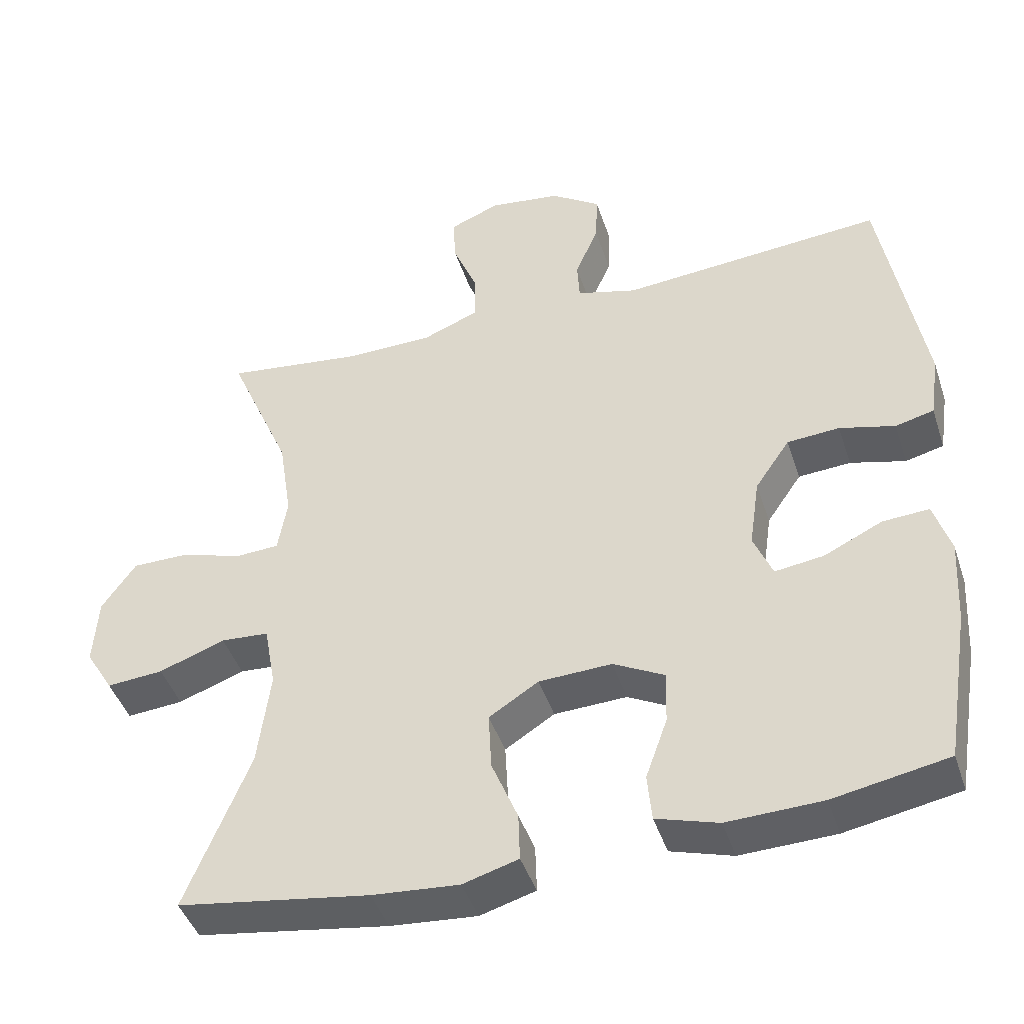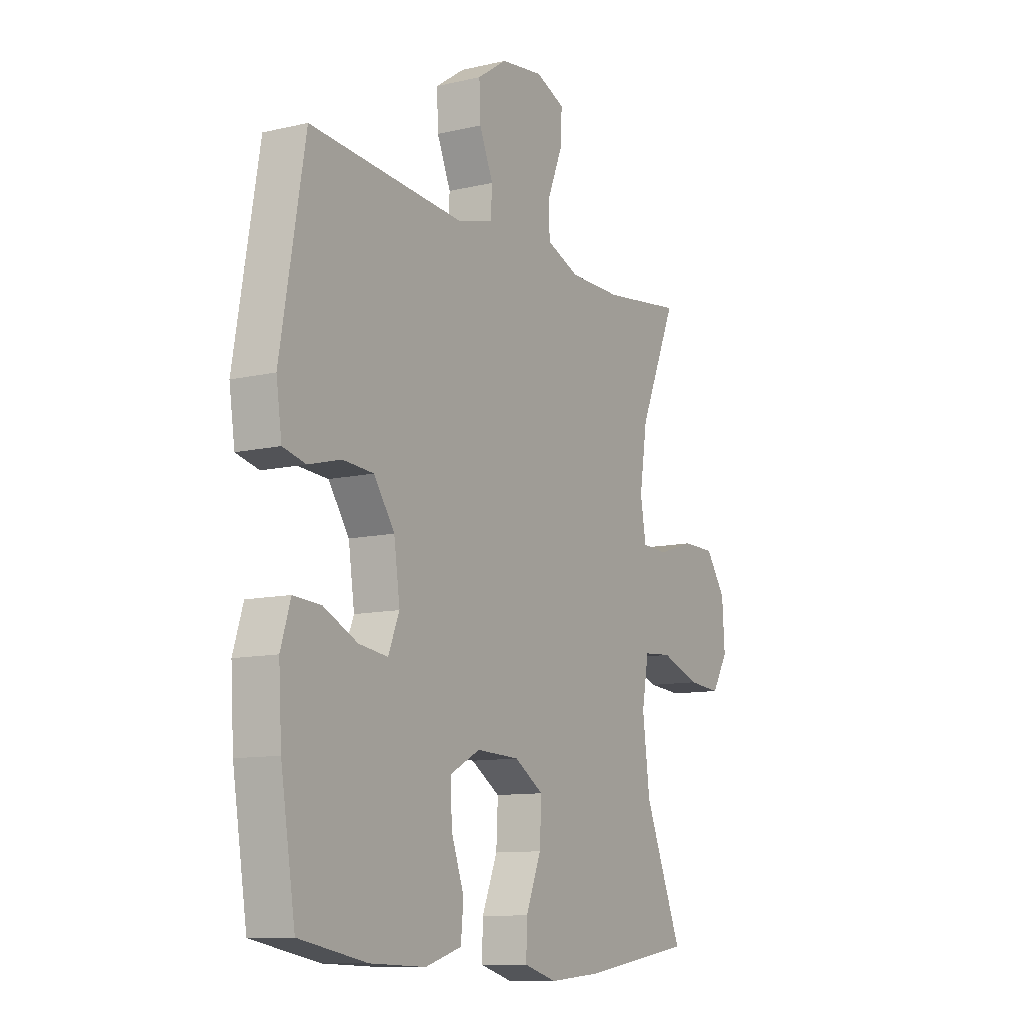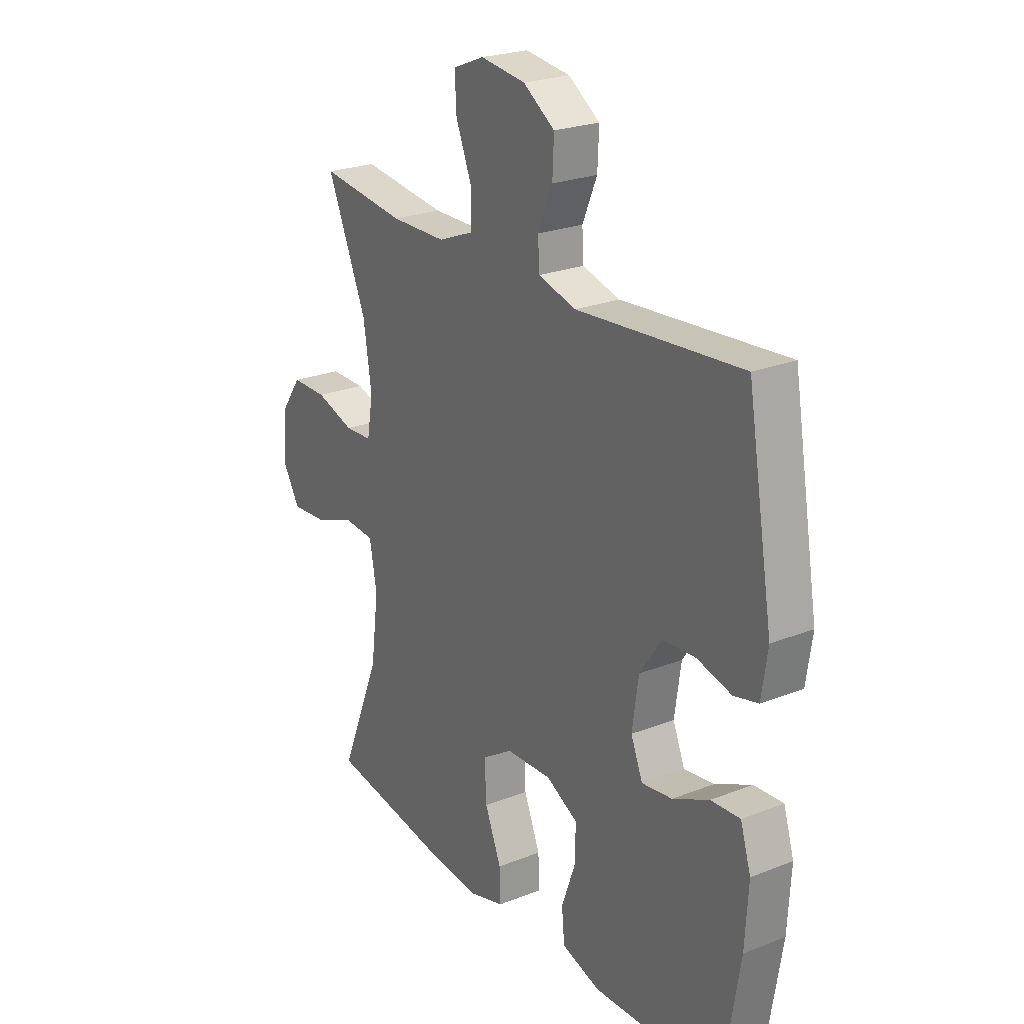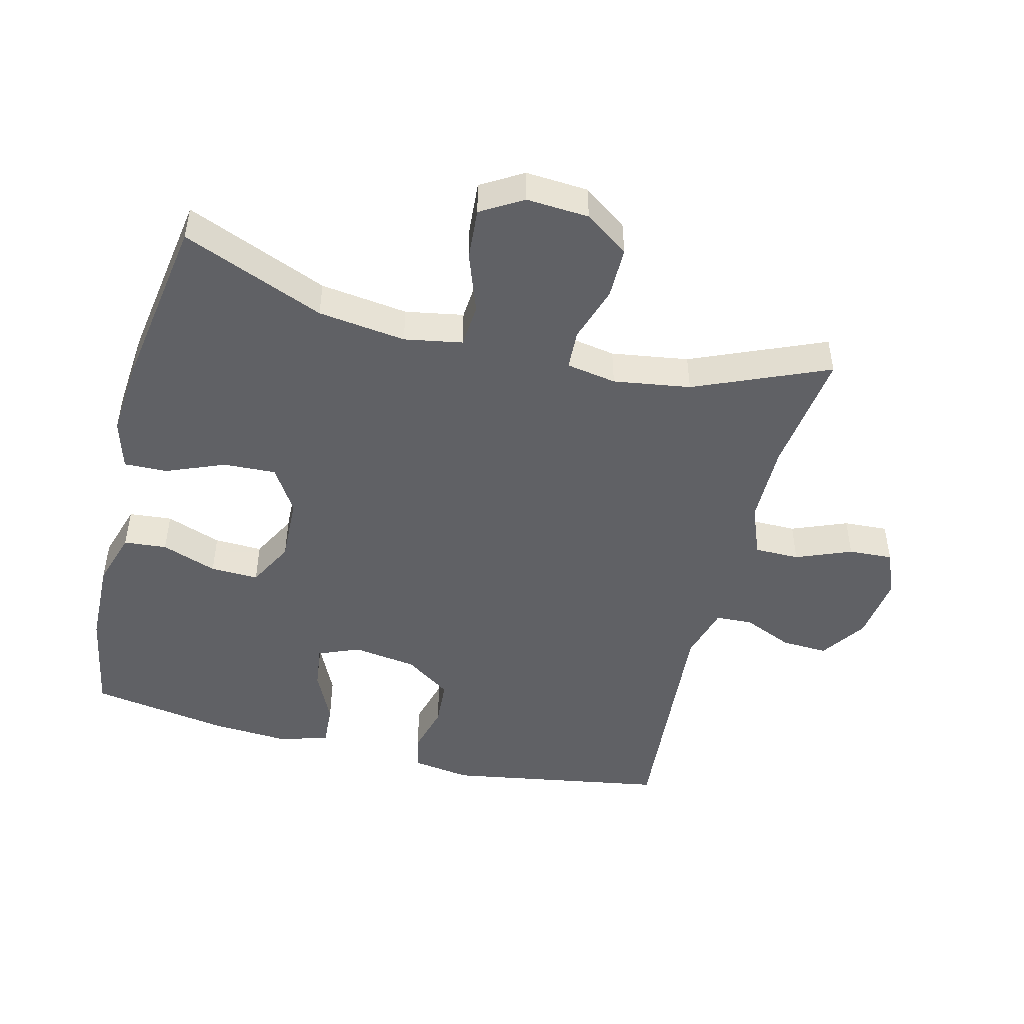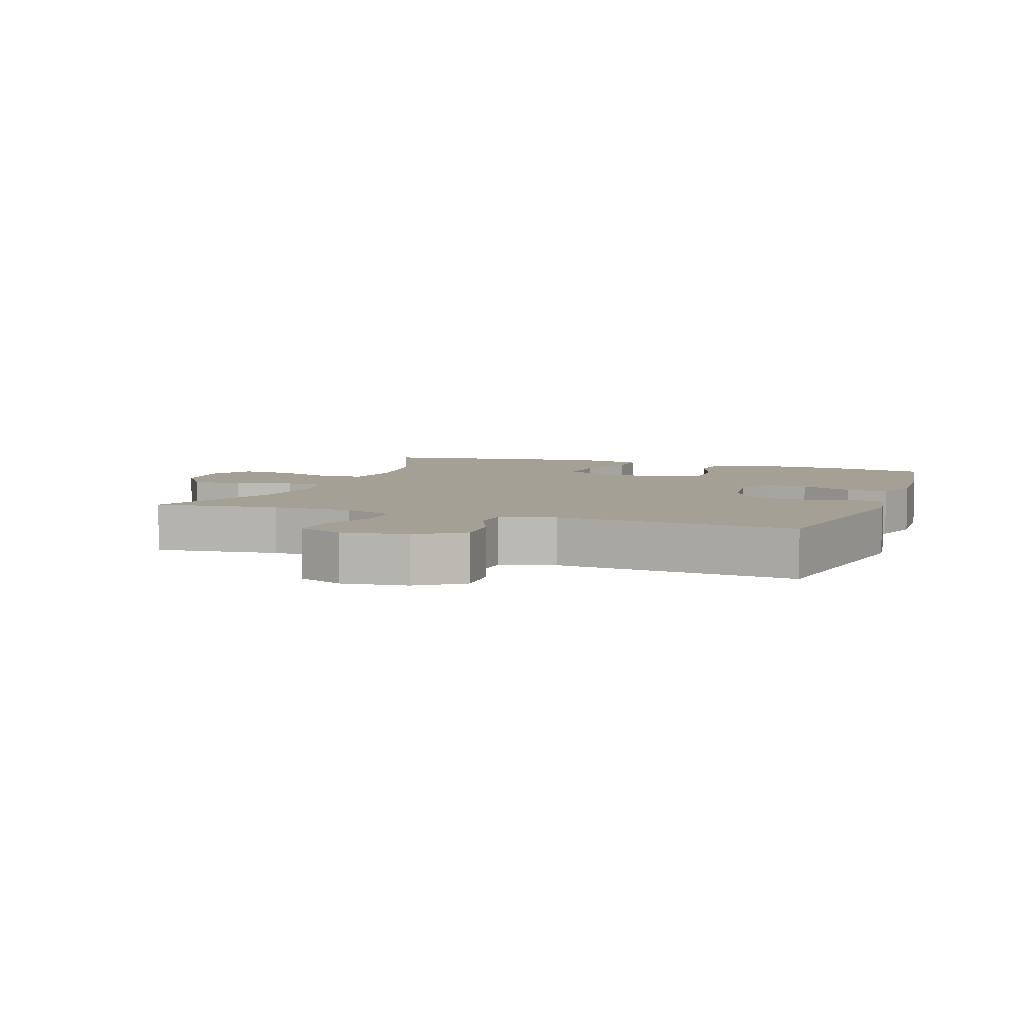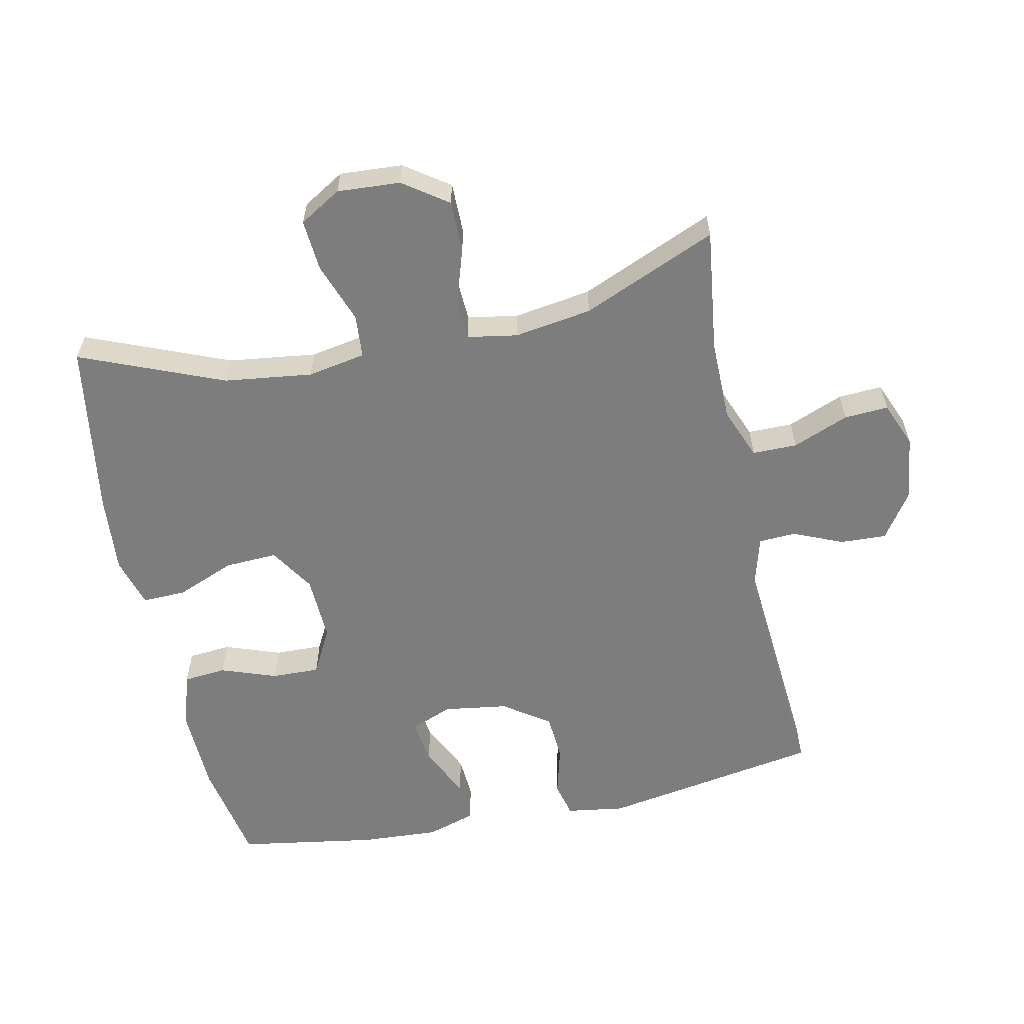
<metadata>
{"format":"obj","ext":"obj","renderer":"f3d","projection":"perspective","resolution":1024,"background":"white","views":[{"elev":-44.1,"azim":17.8,"up":"+Z"},{"elev":-10.7,"azim":120.3,"up":"+Z"},{"elev":24.0,"azim":56.8,"up":"+Z"},{"elev":-48.0,"azim":-104.2,"up":"+Y"},{"elev":5.9,"azim":19.6,"up":"+Y"},{"elev":-59.1,"azim":-78.1,"up":"+Y"}]}
</metadata>
<code>
v -0.5 0.07 0.5
v -0.312 0.07 0.476
v -0.19 0.07 0.477
v -0.112 0.07 0.508
v -0.112 0.07 0.576
v -0.146 0.07 0.66
v -0.15 0.07 0.727
v -0.081 0.07 0.755
v 0.018 0.07 0.742
v 0.087 0.07 0.695
v 0.084 0.07 0.625
v 0.052 0.07 0.55
v 0.055 0.07 0.494
v 0.138 0.07 0.471
v 0.5 0.07 0.5
v 0.557 0.07 0.168
v 0.544 0.07 0.08
v 0.491 0.07 0.067
v 0.415 0.07 0.087
v 0.343 0.07 0.082
v 0.295 0.07 0.012
v 0.281 0.07 -0.085
v 0.307 0.07 -0.148
v 0.374 0.07 -0.139
v 0.454 0.07 -0.101
v 0.518 0.07 -0.097
v 0.541 0.07 -0.171
v 0.534 0.07 -0.29
v 0.5 0.07 -0.5
v 0.343 0.07 -0.529
v 0.213 0.07 -0.533
v 0.128 0.07 -0.507
v 0.122 0.07 -0.442
v 0.152 0.07 -0.358
v 0.154 0.07 -0.285
v 0.084 0.07 -0.248
v -0.016 0.07 -0.252
v -0.084 0.07 -0.295
v -0.08 0.07 -0.375
v -0.044 0.07 -0.463
v -0.042 0.07 -0.529
v -0.118 0.07 -0.551
v -0.237 0.07 -0.541
v -0.5 0.07 -0.5
v -0.412 0.07 -0.284
v -0.395 0.07 -0.151
v -0.411 0.07 -0.063
v -0.477 0.07 -0.058
v -0.568 0.07 -0.091
v -0.646 0.07 -0.097
v -0.684 0.07 -0.034
v -0.678 0.07 0.061
v -0.631 0.07 0.128
v -0.553 0.07 0.128
v -0.468 0.07 0.101
v -0.408 0.07 0.104
v -0.395 0.07 0.18
v -0.413 0.07 0.297
v -0.5 0 0.5
v -0.312 0 0.476
v -0.19 0 0.477
v -0.112 0 0.508
v -0.112 0 0.576
v -0.146 0 0.66
v -0.15 0 0.727
v -0.081 0 0.755
v 0.018 0 0.742
v 0.087 0 0.695
v 0.084 0 0.625
v 0.052 0 0.55
v 0.055 0 0.494
v 0.138 0 0.471
v 0.5 0 0.5
v 0.557 0 0.168
v 0.544 0 0.08
v 0.491 0 0.067
v 0.415 0 0.087
v 0.343 0 0.082
v 0.295 0 0.012
v 0.281 0 -0.085
v 0.307 0 -0.148
v 0.374 0 -0.139
v 0.454 0 -0.101
v 0.518 0 -0.097
v 0.541 0 -0.171
v 0.534 0 -0.29
v 0.5 0 -0.5
v 0.343 0 -0.529
v 0.213 0 -0.533
v 0.128 0 -0.507
v 0.122 0 -0.442
v 0.152 0 -0.358
v 0.154 0 -0.285
v 0.084 0 -0.248
v -0.016 0 -0.252
v -0.084 0 -0.295
v -0.08 0 -0.375
v -0.044 0 -0.463
v -0.042 0 -0.529
v -0.118 0 -0.551
v -0.237 0 -0.541
v -0.5 0 -0.5
v -0.412 0 -0.284
v -0.395 0 -0.151
v -0.411 0 -0.063
v -0.477 0 -0.058
v -0.568 0 -0.091
v -0.646 0 -0.097
v -0.684 0 -0.034
v -0.678 0 0.061
v -0.631 0 0.128
v -0.553 0 0.128
v -0.468 0 0.101
v -0.408 0 0.104
v -0.395 0 0.18
v -0.413 0 0.297
f 53 54 55
f 52 53 55
f 51 52 55
f 50 51 55
f 49 50 55
f 48 49 55
f 47 48 55 56
f 46 47 56 57
f 43 44 45
f 42 43 45
f 41 42 45
f 40 41 45
f 39 40 45
f 38 39 45 46
f 37 38 46 57
f 32 33 34
f 31 32 34
f 30 31 34
f 29 30 34
f 28 29 34
f 27 28 34
f 26 27 34
f 25 26 34
f 24 25 34
f 23 24 34 35
f 22 23 35 36
f 17 18 19
f 16 17 19
f 15 16 19
f 14 15 19
f 13 14 19 20
f 10 11 12
f 9 10 12
f 8 9 12
f 7 8 12
f 6 7 12
f 5 6 12
f 4 5 12 13
f 13 20 21
f 4 13 21
f 3 4 21
f 58 1 2
f 37 57 58
f 36 37 58
f 22 36 58
f 21 22 58
f 3 21 58
f 2 3 58
f 113 112 111
f 113 111 110
f 113 110 109
f 113 109 108
f 113 108 107
f 113 107 106
f 114 113 106 105
f 115 114 105 104
f 103 102 101
f 103 101 100
f 103 100 99
f 103 99 98
f 103 98 97
f 104 103 97 96
f 115 104 96 95
f 92 91 90
f 92 90 89
f 92 89 88
f 92 88 87
f 92 87 86
f 92 86 85
f 92 85 84
f 92 84 83
f 92 83 82
f 93 92 82 81
f 94 93 81 80
f 77 76 75
f 77 75 74
f 77 74 73
f 77 73 72
f 78 77 72 71
f 70 69 68
f 70 68 67
f 70 67 66
f 70 66 65
f 70 65 64
f 70 64 63
f 71 70 63 62
f 79 78 71
f 79 71 62
f 79 62 61
f 60 59 116
f 116 115 95
f 116 95 94
f 116 94 80
f 116 80 79
f 116 79 61
f 116 61 60
f 1 59 60 2
f 2 60 61 3
f 3 61 62 4
f 4 62 63 5
f 5 63 64 6
f 6 64 65 7
f 7 65 66 8
f 8 66 67 9
f 9 67 68 10
f 10 68 69 11
f 11 69 70 12
f 12 70 71 13
f 13 71 72 14
f 14 72 73 15
f 15 73 74 16
f 16 74 75 17
f 17 75 76 18
f 18 76 77 19
f 19 77 78 20
f 20 78 79 21
f 21 79 80 22
f 22 80 81 23
f 23 81 82 24
f 24 82 83 25
f 25 83 84 26
f 26 84 85 27
f 27 85 86 28
f 28 86 87 29
f 29 87 88 30
f 30 88 89 31
f 31 89 90 32
f 32 90 91 33
f 33 91 92 34
f 34 92 93 35
f 35 93 94 36
f 36 94 95 37
f 37 95 96 38
f 38 96 97 39
f 39 97 98 40
f 40 98 99 41
f 41 99 100 42
f 42 100 101 43
f 43 101 102 44
f 44 102 103 45
f 45 103 104 46
f 46 104 105 47
f 47 105 106 48
f 48 106 107 49
f 49 107 108 50
f 50 108 109 51
f 51 109 110 52
f 52 110 111 53
f 53 111 112 54
f 54 112 113 55
f 55 113 114 56
f 56 114 115 57
f 57 115 116 58
f 58 116 59 1

</code>
